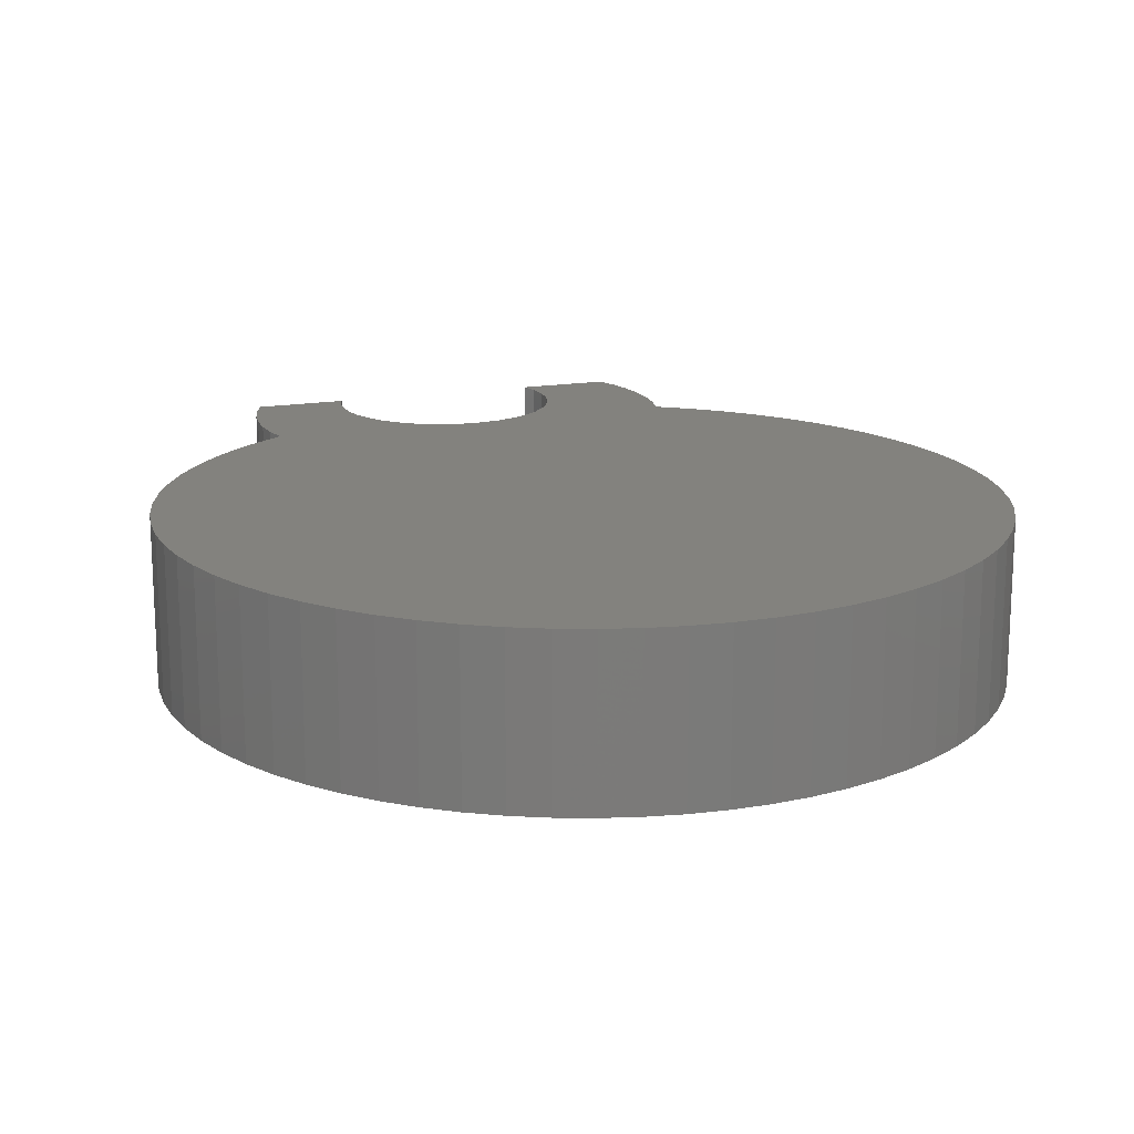
<metadata>
{"format":"stl","ext":"stl","renderer":"f3d","projection":"perspective","resolution":1024,"background":"white","views":[{"elev":16.4,"azim":-19.6,"up":"+Z"}]}
</metadata>
<code>
# stl→obj: 374 verts, 744 faces
v -0.3155 0.7222 0.1587
v -0.32 0.7194 0.1587
v -0.3102 0.6899 0.1587
v -0.3109 0.7249 0.1587
v -0.3063 0.7275 0.1587
v -0.1504 0.6292 0.1587
v -0.2143 0.5707 0.1587
v -0.1876 0.5548 0.1587
v -0.1663 0.645 0.1587
v -0.2389 0.5896 0.1587
v -0.1321 0.6163 0.1587
v -0.1592 0.5422 0.1587
v -0.1791 0.6633 0.1587
v -0.2611 0.6113 0.1587
v -0.1118 0.6069 0.1587
v -0.1295 0.5331 0.1587
v -0.1886 0.6836 0.1587
v -0.297 0.6618 0.1587
v -0.2806 0.6355 0.1587
v -0.0902 0.6011 0.1587
v -0.0989 0.5276 0.1587
v -0.1943 0.7052 0.1587
v -0.0679 0.5991 0.1587
v -0.0679 0.5257 0.1587
v -0.0369 0.5276 0.1587
v -0.1963 0.7275 0.1587
v -0.04561 0.6011 0.1587
v -0.006336 0.5331 0.1587
v -0.02399 0.6069 0.1587
v 0.02335 0.5422 0.1587
v -0.003704 0.6163 0.1587
v 0.05175 0.5548 0.1587
v 0.01463 0.6292 0.1587
v 0.07845 0.5707 0.1587
v 0.03046 0.645 0.1587
v 0.1031 0.5896 0.1587
v 0.04329 0.6633 0.1587
v 0.1253 0.6113 0.1587
v 0.05275 0.6836 0.1587
v 0.1448 0.6355 0.1587
v 0.1612 0.6618 0.1587
v 0.05854 0.7052 0.1587
v 0.1744 0.6899 0.1587
v 0.1705 0.7275 0.1587
v 0.06049 0.7275 0.1587
v 0.1751 0.7249 0.1587
v 0.1797 0.7222 0.1587
v 0.1842 0.7194 0.1587
v -0.326 0.7483 0.1587
v -0.3287 0.7777 0.1587
v -0.1612 0.746 0.1587
v -0.1765 0.7629 0.1587
v -0.1433 0.7318 0.1587
v -0.1888 0.7821 0.1587
v -0.1233 0.7209 0.1587
v -0.1977 0.803 0.1587
v -0.328 0.8072 0.1587
v -0.1018 0.7134 0.1587
v -0.203 0.8252 0.1587
v -0.324 0.8364 0.1587
v -0.0793 0.7096 0.1587
v -0.2045 0.8479 0.1587
v -0.3063 0.8926 0.1587
v -0.3168 0.865 0.1587
v -0.05651 0.7096 0.1587
v -0.2023 0.8706 0.1587
v -0.03403 0.7134 0.1587
v -0.1963 0.8926 0.1587
v -0.0125 0.7209 0.1587
v 0.007487 0.7318 0.1587
v 0.02538 0.746 0.1587
v 0.04068 0.7629 0.1587
v 0.05296 0.7821 0.1587
v 0.06187 0.803 0.1587
v 0.1902 0.7483 0.1587
v 0.1929 0.7777 0.1587
v 0.1922 0.8072 0.1587
v 0.06718 0.8252 0.1587
v 0.1882 0.8364 0.1587
v 0.06873 0.8479 0.1587
v 0.181 0.865 0.1587
v 0.1705 0.8926 0.1587
v 0.06049 0.8926 0.1587
v 0.06648 0.8706 0.1587
v -0.421 0.6364 0.1587
v -0.4492 0.603 0.1587
v -0.4742 0.5672 0.1587
v -0.4959 0.5293 0.1587
v -0.3899 0.6671 0.1587
v -0.5141 0.4895 0.1587
v -0.5285 0.4483 0.1587
v -0.5392 0.4059 0.1587
v -0.3561 0.6948 0.1587
v -0.546 0.3628 0.1587
v -0.5488 0.3191 0.1587
v -0.5477 0.2755 0.1587
v -0.5426 0.2321 0.1587
v -0.5336 0.1893 0.1587
v -0.5207 0.1475 0.1587
v -0.5041 0.1071 0.1587
v -0.484 0.06836 0.1587
v -0.4603 0.0316 0.1587
v -0.4335 -0.002862 0.1587
v -0.4036 -0.03475 0.1587
v -0.3709 -0.06379 0.1587
v -0.3358 -0.08975 0.1587
v -0.2984 -0.1124 0.1587
v -0.2592 -0.1316 0.1587
v -0.2183 -0.1471 0.1587
v -0.1762 -0.1589 0.1587
v -0.1333 -0.1668 0.1587
v -0.08975 -0.1708 0.1587
v -0.04605 -0.1708 0.1587
v -0.002536 -0.1668 0.1587
v 0.04044 -0.1589 0.1587
v 0.08252 -0.1471 0.1587
v 0.1234 -0.1316 0.1587
v 0.1626 -0.1124 0.1587
v 0.2 -0.08975 0.1587
v 0.2351 -0.06379 0.1587
v 0.2678 -0.03475 0.1587
v 0.2977 -0.002862 0.1587
v 0.3245 0.0316 0.1587
v 0.3482 0.06836 0.1587
v 0.3683 0.1071 0.1587
v 0.3849 0.1475 0.1587
v 0.3978 0.1893 0.1587
v 0.4068 0.2321 0.1587
v 0.4119 0.2755 0.1587
v 0.413 0.3191 0.1587
v 0.4102 0.3628 0.1587
v 0.4034 0.4059 0.1587
v 0.3927 0.4483 0.1587
v 0.3783 0.4895 0.1587
v 0.3601 0.5293 0.1587
v 0.3384 0.5672 0.1587
v 0.2203 0.6948 0.1587
v 0.3134 0.603 0.1587
v 0.2541 0.6671 0.1587
v 0.2852 0.6364 0.1587
v -0.3063 0.8926 -0.01587
v -0.1963 0.8926 -0.01587
v 0.06648 0.8706 -0.01587
v 0.06049 0.8926 -0.01587
v 0.06873 0.8479 -0.01587
v 0.06718 0.8252 -0.01587
v 0.06187 0.803 -0.01587
v 0.05296 0.7821 -0.01587
v 0.04068 0.7629 -0.01587
v 0.02538 0.746 -0.01587
v 0.007487 0.7318 -0.01587
v -0.0125 0.7209 -0.01587
v -0.03403 0.7134 -0.01587
v -0.05651 0.7096 -0.01587
v -0.0793 0.7096 -0.01587
v -0.1018 0.7134 -0.01587
v -0.1233 0.7209 -0.01587
v -0.1433 0.7318 -0.01587
v -0.1612 0.746 -0.01587
v -0.1765 0.7629 -0.01587
v -0.1888 0.7821 -0.01587
v -0.1977 0.803 -0.01587
v -0.203 0.8252 -0.01587
v -0.2045 0.8479 -0.01587
v -0.2023 0.8706 -0.01587
v 0.1705 0.8926 -0.01587
v 0.1902 0.7483 -0.01587
v 0.1842 0.7194 -0.01587
v 0.1929 0.7777 -0.01587
v 0.1922 0.8072 -0.01587
v 0.1882 0.8364 -0.01587
v 0.181 0.865 -0.01587
v -0.3168 0.865 -0.01587
v -0.324 0.8364 -0.01587
v -0.328 0.8072 -0.01587
v -0.3287 0.7777 -0.01587
v -0.326 0.7483 -0.01587
v -0.32 0.7194 -0.01587
v -0.3561 0.6948 -0.01587
v -0.3899 0.6671 -0.01587
v -0.421 0.6364 -0.01587
v -0.4492 0.603 -0.01587
v -0.4742 0.5672 -0.01587
v -0.4959 0.5293 -0.01587
v -0.5141 0.4895 -0.01587
v -0.5285 0.4483 -0.01587
v -0.5392 0.4059 -0.01587
v -0.546 0.3628 -0.01587
v -0.5488 0.3191 -0.01587
v -0.5477 0.2755 -0.01587
v -0.5426 0.2321 -0.01587
v -0.5336 0.1893 -0.01587
v -0.5207 0.1475 -0.01587
v -0.5041 0.1071 -0.01587
v -0.484 0.06836 -0.01587
v -0.4603 0.0316 -0.01587
v -0.4335 -0.002862 -0.01587
v -0.4036 -0.03475 -0.01587
v -0.3709 -0.06379 -0.01587
v -0.3358 -0.08975 -0.01587
v -0.2984 -0.1124 -0.01587
v -0.2592 -0.1316 -0.01587
v -0.2183 -0.1471 -0.01587
v -0.1762 -0.1589 -0.01587
v -0.1333 -0.1668 -0.01587
v -0.08975 -0.1708 -0.01587
v -0.04605 -0.1708 -0.01587
v -0.002536 -0.1668 -0.01587
v 0.04044 -0.1589 -0.01587
v 0.08252 -0.1471 -0.01587
v 0.1234 -0.1316 -0.01587
v 0.1626 -0.1124 -0.01587
v 0.2 -0.08975 -0.01587
v 0.2351 -0.06379 -0.01587
v 0.2678 -0.03475 -0.01587
v 0.2977 -0.002862 -0.01587
v 0.3245 0.0316 -0.01587
v 0.3482 0.06836 -0.01587
v 0.3683 0.1071 -0.01587
v 0.3849 0.1475 -0.01587
v 0.3978 0.1893 -0.01587
v 0.4068 0.2321 -0.01587
v 0.4119 0.2755 -0.01587
v 0.413 0.3191 -0.01587
v 0.4102 0.3628 -0.01587
v 0.4034 0.4059 -0.01587
v 0.3927 0.4483 -0.01587
v 0.3783 0.4895 -0.01587
v 0.3601 0.5293 -0.01587
v 0.3384 0.5672 -0.01587
v 0.3134 0.603 -0.01587
v 0.2852 0.6364 -0.01587
v 0.2541 0.6671 -0.01587
v 0.2203 0.6948 -0.01587
v -0.1963 0.8926 -0.03175
v -0.3063 0.8926 -0.03175
v 0.06049 0.8926 -0.03175
v 0.06648 0.8706 -0.03175
v 0.06873 0.8479 -0.03175
v 0.06718 0.8252 -0.03175
v 0.06187 0.803 -0.03175
v 0.05296 0.7821 -0.03175
v 0.04068 0.7629 -0.03175
v 0.02538 0.746 -0.03175
v 0.007487 0.7318 -0.03175
v -0.0125 0.7209 -0.03175
v -0.03403 0.7134 -0.03175
v -0.05651 0.7096 -0.03175
v -0.0793 0.7096 -0.03175
v -0.1018 0.7134 -0.03175
v -0.1233 0.7209 -0.03175
v -0.1433 0.7318 -0.03175
v -0.1612 0.746 -0.03175
v -0.1765 0.7629 -0.03175
v -0.1888 0.7821 -0.03175
v -0.1977 0.803 -0.03175
v -0.203 0.8252 -0.03175
v -0.2045 0.8479 -0.03175
v -0.2023 0.8706 -0.03175
v 0.1705 0.8926 -0.03175
v 0.1842 0.7194 -0.03175
v 0.1902 0.7483 -0.03175
v 0.1929 0.7777 -0.03175
v 0.1922 0.8072 -0.03175
v 0.1882 0.8364 -0.03175
v 0.181 0.865 -0.03175
v -0.3168 0.865 -0.03175
v -0.324 0.8364 -0.03175
v -0.328 0.8072 -0.03175
v -0.3287 0.7777 -0.03175
v -0.326 0.7483 -0.03175
v -0.32 0.7194 -0.03175
v -0.3561 0.6948 -0.03175
v -0.3899 0.6671 -0.03175
v -0.421 0.6364 -0.03175
v -0.4492 0.603 -0.03175
v -0.4742 0.5672 -0.03175
v -0.4959 0.5293 -0.03175
v -0.5141 0.4895 -0.03175
v -0.5285 0.4483 -0.03175
v -0.5392 0.4059 -0.03175
v -0.546 0.3628 -0.03175
v -0.5488 0.3191 -0.03175
v -0.5477 0.2755 -0.03175
v -0.5426 0.2321 -0.03175
v -0.5336 0.1893 -0.03175
v -0.5207 0.1475 -0.03175
v -0.5041 0.1071 -0.03175
v -0.484 0.06836 -0.03175
v -0.4603 0.0316 -0.03175
v -0.4335 -0.002862 -0.03175
v -0.4036 -0.03475 -0.03175
v -0.3709 -0.06379 -0.03175
v -0.3358 -0.08975 -0.03175
v -0.2984 -0.1124 -0.03175
v -0.2592 -0.1316 -0.03175
v -0.2183 -0.1471 -0.03175
v -0.1762 -0.1589 -0.03175
v -0.1333 -0.1668 -0.03175
v -0.08975 -0.1708 -0.03175
v -0.04605 -0.1708 -0.03175
v -0.002536 -0.1668 -0.03175
v 0.04044 -0.1589 -0.03175
v 0.08252 -0.1471 -0.03175
v 0.1234 -0.1316 -0.03175
v 0.1626 -0.1124 -0.03175
v 0.2 -0.08975 -0.03175
v 0.2351 -0.06379 -0.03175
v 0.2678 -0.03475 -0.03175
v 0.2977 -0.002862 -0.03175
v 0.3245 0.0316 -0.03175
v 0.3482 0.06836 -0.03175
v 0.3683 0.1071 -0.03175
v 0.3849 0.1475 -0.03175
v 0.3978 0.1893 -0.03175
v 0.4068 0.2321 -0.03175
v 0.4119 0.2755 -0.03175
v 0.413 0.3191 -0.03175
v 0.4102 0.3628 -0.03175
v 0.4034 0.4059 -0.03175
v 0.3927 0.4483 -0.03175
v 0.3783 0.4895 -0.03175
v 0.3601 0.5293 -0.03175
v 0.3384 0.5672 -0.03175
v 0.3134 0.603 -0.03175
v 0.2852 0.6364 -0.03175
v 0.2541 0.6671 -0.03175
v 0.2203 0.6948 -0.03175
v -0.3063 0.7275 -0.03175
v -0.3109 0.7249 -0.03175
v -0.3155 0.7222 -0.03175
v -0.1943 0.7052 -0.03175
v -0.1963 0.7275 -0.03175
v -0.1886 0.6836 -0.03175
v -0.1663 0.645 -0.03175
v -0.1791 0.6633 -0.03175
v -0.1118 0.6069 -0.03175
v -0.1321 0.6163 -0.03175
v -0.1504 0.6292 -0.03175
v -0.0679 0.5991 -0.03175
v -0.0902 0.6011 -0.03175
v -0.02399 0.6069 -0.03175
v -0.04561 0.6011 -0.03175
v 0.03046 0.645 -0.03175
v 0.01463 0.6292 -0.03175
v -0.003704 0.6163 -0.03175
v 0.04329 0.6633 -0.03175
v 0.05275 0.6836 -0.03175
v 0.05854 0.7052 -0.03175
v 0.06049 0.7275 -0.03175
v 0.1705 0.7275 -0.03175
v 0.1797 0.7222 -0.03175
v 0.1751 0.7249 -0.03175
v -0.2611 0.6113 -0.03175
v -0.2389 0.5896 -0.03175
v -0.2806 0.6355 -0.03175
v -0.2143 0.5707 -0.03175
v -0.297 0.6618 -0.03175
v -0.1876 0.5548 -0.03175
v -0.3102 0.6899 -0.03175
v -0.1592 0.5422 -0.03175
v -0.1295 0.5331 -0.03175
v -0.0989 0.5276 -0.03175
v -0.0679 0.5257 -0.03175
v -0.0369 0.5276 -0.03175
v -0.006336 0.5331 -0.03175
v 0.02335 0.5422 -0.03175
v 0.05175 0.5548 -0.03175
v 0.07845 0.5707 -0.03175
v 0.1031 0.5896 -0.03175
v 0.1253 0.6113 -0.03175
v 0.1612 0.6618 -0.03175
v 0.1744 0.6899 -0.03175
v 0.1448 0.6355 -0.03175
f 1 2 3
f 4 1 3
f 5 4 3
f 6 7 8
f 9 10 7
f 9 7 6
f 11 8 12
f 11 6 8
f 13 14 10
f 13 10 9
f 15 12 16
f 15 11 12
f 17 18 19
f 17 19 14
f 17 14 13
f 20 16 21
f 20 15 16
f 22 3 18
f 22 5 3
f 22 18 17
f 23 21 24
f 23 24 25
f 23 20 21
f 26 5 22
f 27 25 28
f 27 23 25
f 29 27 28
f 29 28 30
f 31 29 30
f 31 30 32
f 33 31 32
f 34 33 32
f 35 33 34
f 36 35 34
f 37 35 36
f 38 37 36
f 38 39 37
f 40 39 38
f 41 39 40
f 41 42 39
f 43 42 41
f 44 45 42
f 44 42 43
f 46 44 43
f 47 46 43
f 48 47 43
f 49 4 5
f 49 1 4
f 49 2 1
f 50 49 5
f 51 26 22
f 52 26 51
f 53 51 22
f 53 22 17
f 54 5 26
f 54 26 52
f 55 53 17
f 55 13 9
f 55 17 13
f 56 57 50
f 56 50 5
f 56 5 54
f 58 55 9
f 58 11 15
f 58 6 11
f 58 9 6
f 59 60 57
f 59 57 56
f 61 20 23
f 61 15 20
f 61 58 15
f 62 63 64
f 62 64 60
f 62 60 59
f 65 61 23
f 65 27 29
f 65 23 27
f 66 63 62
f 67 33 35
f 67 31 33
f 67 29 31
f 67 65 29
f 68 63 66
f 69 35 37
f 69 67 35
f 39 69 37
f 70 69 39
f 42 70 39
f 71 70 42
f 45 71 42
f 72 71 45
f 73 72 45
f 44 74 73
f 44 73 45
f 75 47 48
f 75 46 47
f 75 44 46
f 76 74 44
f 76 44 75
f 77 78 74
f 77 74 76
f 79 80 78
f 79 78 77
f 81 80 79
f 82 83 84
f 82 84 80
f 82 80 81
f 14 85 86
f 14 86 87
f 10 87 88
f 10 14 87
f 19 89 85
f 19 85 14
f 7 88 90
f 7 90 91
f 7 91 92
f 7 10 88
f 18 89 19
f 18 93 89
f 8 92 94
f 8 94 95
f 8 95 96
f 8 7 92
f 3 93 18
f 12 96 97
f 12 97 98
f 12 98 99
f 12 8 96
f 2 93 3
f 16 99 100
f 16 100 101
f 16 101 102
f 16 102 103
f 16 103 104
f 16 12 99
f 21 16 104
f 21 104 105
f 21 105 106
f 21 106 107
f 21 107 108
f 21 108 109
f 24 21 109
f 24 109 110
f 24 110 111
f 24 111 112
f 24 112 113
f 24 113 114
f 24 114 115
f 24 115 116
f 25 24 116
f 25 116 117
f 25 117 118
f 25 118 119
f 25 119 120
f 25 120 121
f 28 25 121
f 28 121 122
f 28 122 123
f 28 123 124
f 28 124 125
f 126 28 125
f 30 28 126
f 127 30 126
f 128 30 127
f 129 32 30
f 129 30 128
f 130 32 129
f 131 32 130
f 132 32 131
f 132 34 32
f 133 34 132
f 134 34 133
f 135 34 134
f 135 36 34
f 136 38 36
f 136 36 135
f 137 43 41
f 137 48 43
f 138 38 136
f 139 41 40
f 139 137 41
f 140 40 38
f 140 38 138
f 140 139 40
f 141 68 142
f 141 63 68
f 143 83 144
f 143 84 83
f 145 80 84
f 145 84 143
f 146 78 80
f 146 80 145
f 147 74 78
f 147 78 146
f 148 73 74
f 148 74 147
f 149 72 73
f 149 73 148
f 150 71 72
f 150 72 149
f 151 70 71
f 151 71 150
f 152 69 70
f 152 70 151
f 153 67 69
f 153 69 152
f 154 65 67
f 154 61 65
f 154 67 153
f 155 61 154
f 156 61 155
f 156 58 61
f 157 58 156
f 157 55 58
f 157 53 55
f 158 53 157
f 159 53 158
f 159 51 53
f 160 52 51
f 160 51 159
f 161 54 52
f 161 56 54
f 161 52 160
f 162 56 161
f 163 59 56
f 163 62 59
f 163 56 162
f 164 62 163
f 165 66 62
f 165 62 164
f 142 68 66
f 142 66 165
f 144 82 166
f 144 83 82
f 167 48 168
f 167 75 48
f 169 76 75
f 169 75 167
f 170 77 76
f 170 76 169
f 171 79 77
f 171 77 170
f 172 81 79
f 172 79 171
f 166 82 81
f 166 81 172
f 173 63 141
f 173 64 63
f 174 60 64
f 174 64 173
f 175 57 60
f 175 60 174
f 176 50 57
f 176 57 175
f 177 49 50
f 177 50 176
f 178 2 49
f 178 49 177
f 179 2 178
f 179 93 2
f 180 89 93
f 180 93 179
f 181 85 89
f 181 89 180
f 182 86 85
f 182 85 181
f 183 87 86
f 183 86 182
f 184 88 87
f 184 87 183
f 185 90 88
f 185 88 184
f 186 91 90
f 186 90 185
f 187 92 91
f 187 91 186
f 188 94 92
f 188 92 187
f 189 95 94
f 189 96 95
f 189 94 188
f 190 96 189
f 191 97 96
f 191 96 190
f 192 98 97
f 192 97 191
f 193 99 98
f 193 98 192
f 194 100 99
f 194 99 193
f 195 101 100
f 195 102 101
f 195 100 194
f 196 102 195
f 197 103 102
f 197 104 103
f 197 102 196
f 198 104 197
f 199 104 198
f 199 105 104
f 200 105 199
f 200 106 105
f 201 106 200
f 201 107 106
f 202 107 201
f 202 108 107
f 203 108 202
f 203 109 108
f 204 109 203
f 204 110 109
f 205 111 110
f 205 110 204
f 206 112 111
f 206 111 205
f 207 113 112
f 207 112 206
f 208 114 113
f 208 113 207
f 209 115 114
f 209 114 208
f 210 116 115
f 210 115 209
f 211 117 116
f 211 116 210
f 212 118 117
f 212 117 211
f 213 119 118
f 213 120 119
f 213 118 212
f 214 120 213
f 215 121 120
f 215 120 214
f 216 122 121
f 216 121 215
f 217 123 122
f 217 122 216
f 218 124 123
f 218 125 124
f 218 123 217
f 219 125 218
f 220 126 125
f 220 125 219
f 221 127 126
f 221 126 220
f 222 128 127
f 222 127 221
f 223 129 128
f 223 128 222
f 224 129 223
f 224 130 129
f 224 131 130
f 225 131 224
f 225 132 131
f 226 132 225
f 226 133 132
f 227 133 226
f 228 133 227
f 228 134 133
f 229 134 228
f 229 135 134
f 229 136 135
f 230 136 229
f 231 136 230
f 231 138 136
f 231 140 138
f 232 140 231
f 232 139 140
f 233 139 232
f 234 139 233
f 234 137 139
f 168 137 234
f 168 48 137
f 141 142 235
f 141 235 236
f 143 144 237
f 143 237 238
f 145 238 239
f 145 143 238
f 146 239 240
f 146 145 239
f 147 240 241
f 147 146 240
f 148 241 242
f 148 147 241
f 149 242 243
f 149 148 242
f 150 243 244
f 150 149 243
f 151 244 245
f 151 150 244
f 152 245 246
f 152 151 245
f 153 246 247
f 153 152 246
f 154 247 248
f 154 153 247
f 155 248 249
f 155 154 248
f 156 155 249
f 156 249 250
f 157 156 250
f 157 250 251
f 158 157 251
f 158 251 252
f 159 252 253
f 159 158 252
f 160 253 254
f 160 159 253
f 161 254 255
f 161 160 254
f 162 255 256
f 162 161 255
f 163 256 257
f 163 162 256
f 164 257 258
f 164 163 257
f 165 258 259
f 165 164 258
f 142 259 235
f 142 165 259
f 144 166 260
f 144 260 237
f 167 168 261
f 167 261 262
f 169 262 263
f 169 167 262
f 170 263 264
f 170 169 263
f 171 264 265
f 171 170 264
f 172 265 266
f 172 171 265
f 166 266 260
f 166 172 266
f 173 141 236
f 173 236 267
f 174 267 268
f 174 173 267
f 175 268 269
f 175 174 268
f 176 269 270
f 176 175 269
f 177 270 271
f 177 176 270
f 178 271 272
f 178 177 271
f 179 178 272
f 179 272 273
f 180 273 274
f 180 179 273
f 181 274 275
f 181 180 274
f 182 275 276
f 182 181 275
f 183 276 277
f 183 182 276
f 184 277 278
f 184 183 277
f 185 278 279
f 185 184 278
f 186 279 280
f 186 185 279
f 187 280 281
f 187 186 280
f 188 281 282
f 188 187 281
f 189 282 283
f 189 188 282
f 190 283 284
f 190 189 283
f 191 284 285
f 191 190 284
f 192 285 286
f 192 191 285
f 193 286 287
f 193 192 286
f 194 287 288
f 194 193 287
f 195 288 289
f 195 194 288
f 196 289 290
f 196 195 289
f 197 290 291
f 197 196 290
f 198 291 292
f 198 197 291
f 199 198 292
f 199 292 293
f 200 199 293
f 200 293 294
f 201 200 294
f 201 294 295
f 202 201 295
f 202 295 296
f 203 202 296
f 203 296 297
f 204 203 297
f 204 297 298
f 205 298 299
f 205 204 298
f 206 299 300
f 206 205 299
f 207 300 301
f 207 206 300
f 208 301 302
f 208 207 301
f 209 302 303
f 209 208 302
f 210 303 304
f 210 209 303
f 211 304 305
f 211 210 304
f 212 305 306
f 212 211 305
f 213 306 307
f 213 212 306
f 214 307 308
f 214 213 307
f 215 308 309
f 215 214 308
f 216 309 310
f 216 215 309
f 217 310 311
f 217 216 310
f 218 311 312
f 218 217 311
f 219 312 313
f 219 218 312
f 220 313 314
f 220 219 313
f 221 314 315
f 221 220 314
f 222 315 316
f 222 221 315
f 223 316 317
f 223 222 316
f 224 223 317
f 224 317 318
f 225 224 318
f 225 318 319
f 226 225 319
f 226 319 320
f 227 226 320
f 227 320 321
f 228 227 321
f 228 321 322
f 229 228 322
f 229 322 323
f 230 229 323
f 230 323 324
f 231 230 324
f 231 324 325
f 232 231 325
f 232 325 326
f 233 232 326
f 233 326 327
f 234 233 327
f 234 327 328
f 168 234 328
f 168 328 261
f 271 329 330
f 271 330 331
f 271 331 272
f 270 329 271
f 253 332 333
f 254 253 333
f 252 332 253
f 252 334 332
f 255 333 329
f 255 254 333
f 251 334 252
f 251 335 336
f 251 336 334
f 256 270 269
f 256 329 270
f 256 255 329
f 250 335 251
f 250 337 338
f 250 338 339
f 250 339 335
f 257 269 268
f 257 256 269
f 249 340 341
f 249 341 337
f 249 337 250
f 258 267 236
f 258 268 267
f 258 257 268
f 248 340 249
f 248 342 343
f 248 343 340
f 259 258 236
f 247 344 345
f 247 345 346
f 247 346 342
f 247 342 248
f 235 259 236
f 246 347 344
f 246 344 247
f 348 347 246
f 245 348 246
f 349 348 245
f 244 349 245
f 350 349 244
f 243 350 244
f 242 350 243
f 351 242 241
f 351 350 242
f 262 261 352
f 262 352 353
f 262 353 351
f 263 351 241
f 263 262 351
f 264 241 240
f 264 263 241
f 265 240 239
f 265 264 240
f 266 265 239
f 260 238 237
f 260 239 238
f 260 266 239
f 354 276 275
f 354 277 276
f 355 278 277
f 355 277 354
f 356 275 274
f 356 354 275
f 357 279 278
f 357 280 279
f 357 281 280
f 357 278 355
f 358 356 274
f 358 274 273
f 359 282 281
f 359 283 282
f 359 284 283
f 359 281 357
f 360 358 273
f 361 285 284
f 361 286 285
f 361 287 286
f 361 284 359
f 272 360 273
f 362 288 287
f 362 289 288
f 362 290 289
f 362 291 290
f 362 292 291
f 362 287 361
f 363 292 362
f 363 293 292
f 363 294 293
f 363 295 294
f 363 296 295
f 363 297 296
f 364 297 363
f 364 298 297
f 364 299 298
f 364 300 299
f 364 301 300
f 364 302 301
f 364 303 302
f 364 304 303
f 365 304 364
f 365 305 304
f 365 306 305
f 365 307 306
f 365 308 307
f 365 309 308
f 366 309 365
f 366 310 309
f 366 311 310
f 366 312 311
f 366 313 312
f 314 313 366
f 367 314 366
f 315 314 367
f 316 315 367
f 317 367 368
f 317 316 367
f 318 317 368
f 319 318 368
f 320 319 368
f 320 368 369
f 321 320 369
f 322 321 369
f 323 322 369
f 323 369 370
f 324 370 371
f 324 323 370
f 328 372 373
f 328 373 261
f 325 324 371
f 327 374 372
f 327 372 328
f 326 371 374
f 326 325 371
f 326 374 327
f 331 360 272
f 330 360 331
f 329 360 330
f 339 359 357
f 335 357 355
f 335 339 357
f 338 361 359
f 338 359 339
f 336 355 354
f 336 335 355
f 337 362 361
f 337 361 338
f 334 356 358
f 334 354 356
f 334 336 354
f 341 363 362
f 341 362 337
f 332 358 360
f 332 360 329
f 332 334 358
f 340 364 363
f 340 365 364
f 340 363 341
f 333 332 329
f 343 366 365
f 343 365 340
f 342 366 343
f 342 367 366
f 346 367 342
f 346 368 367
f 345 368 346
f 369 368 345
f 344 369 345
f 370 369 344
f 347 370 344
f 371 370 347
f 371 347 348
f 374 371 348
f 372 374 348
f 372 348 349
f 373 372 349
f 351 349 350
f 351 373 349
f 353 373 351
f 352 373 353
f 261 373 352

</code>
